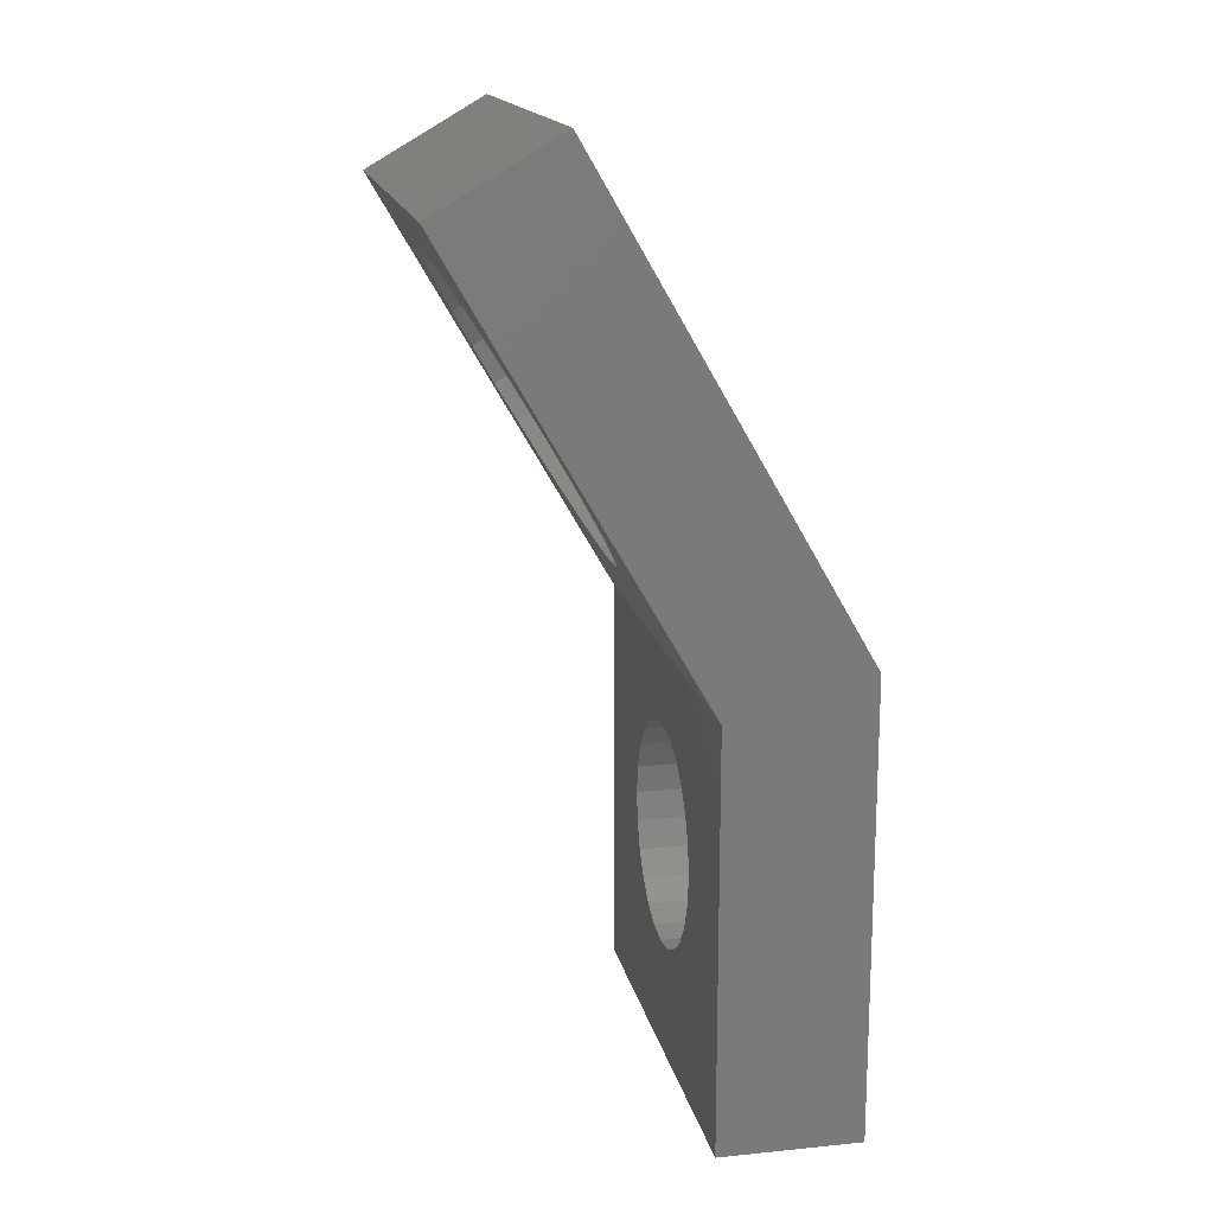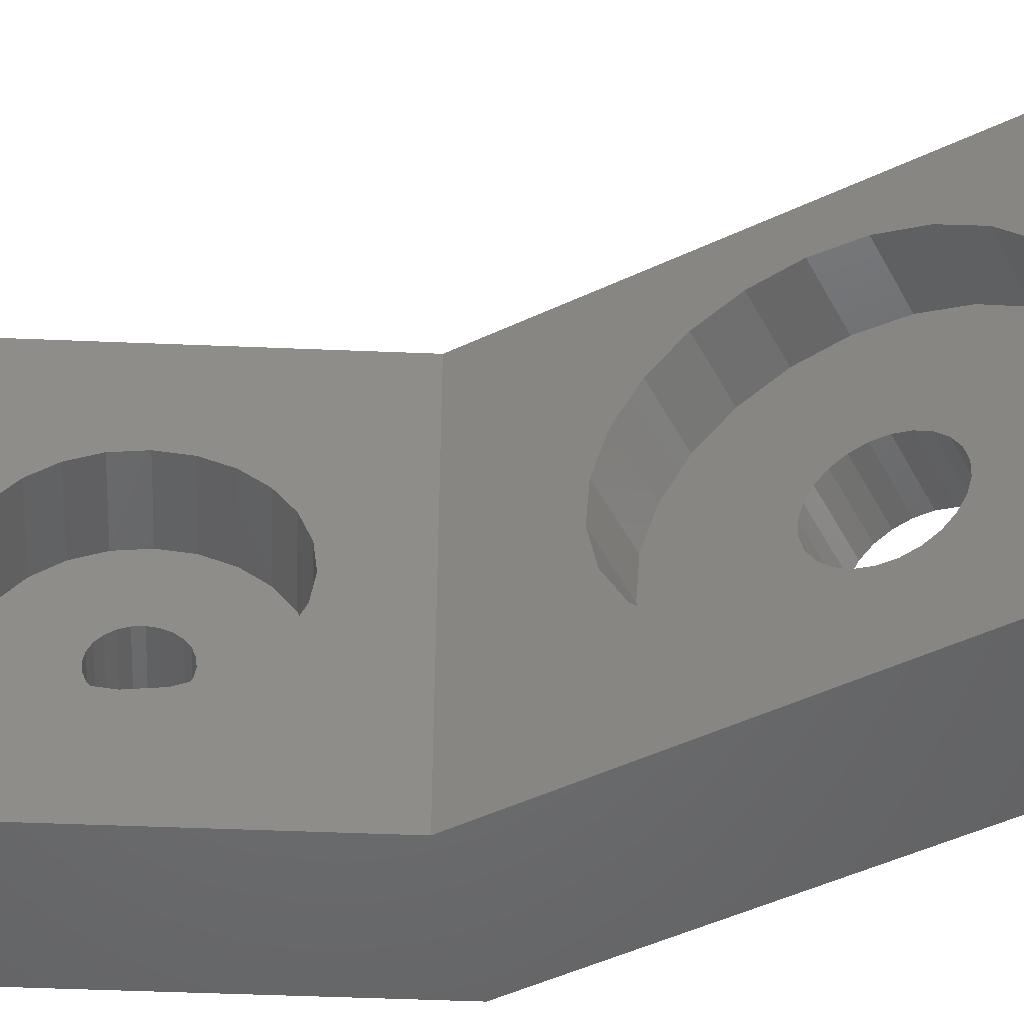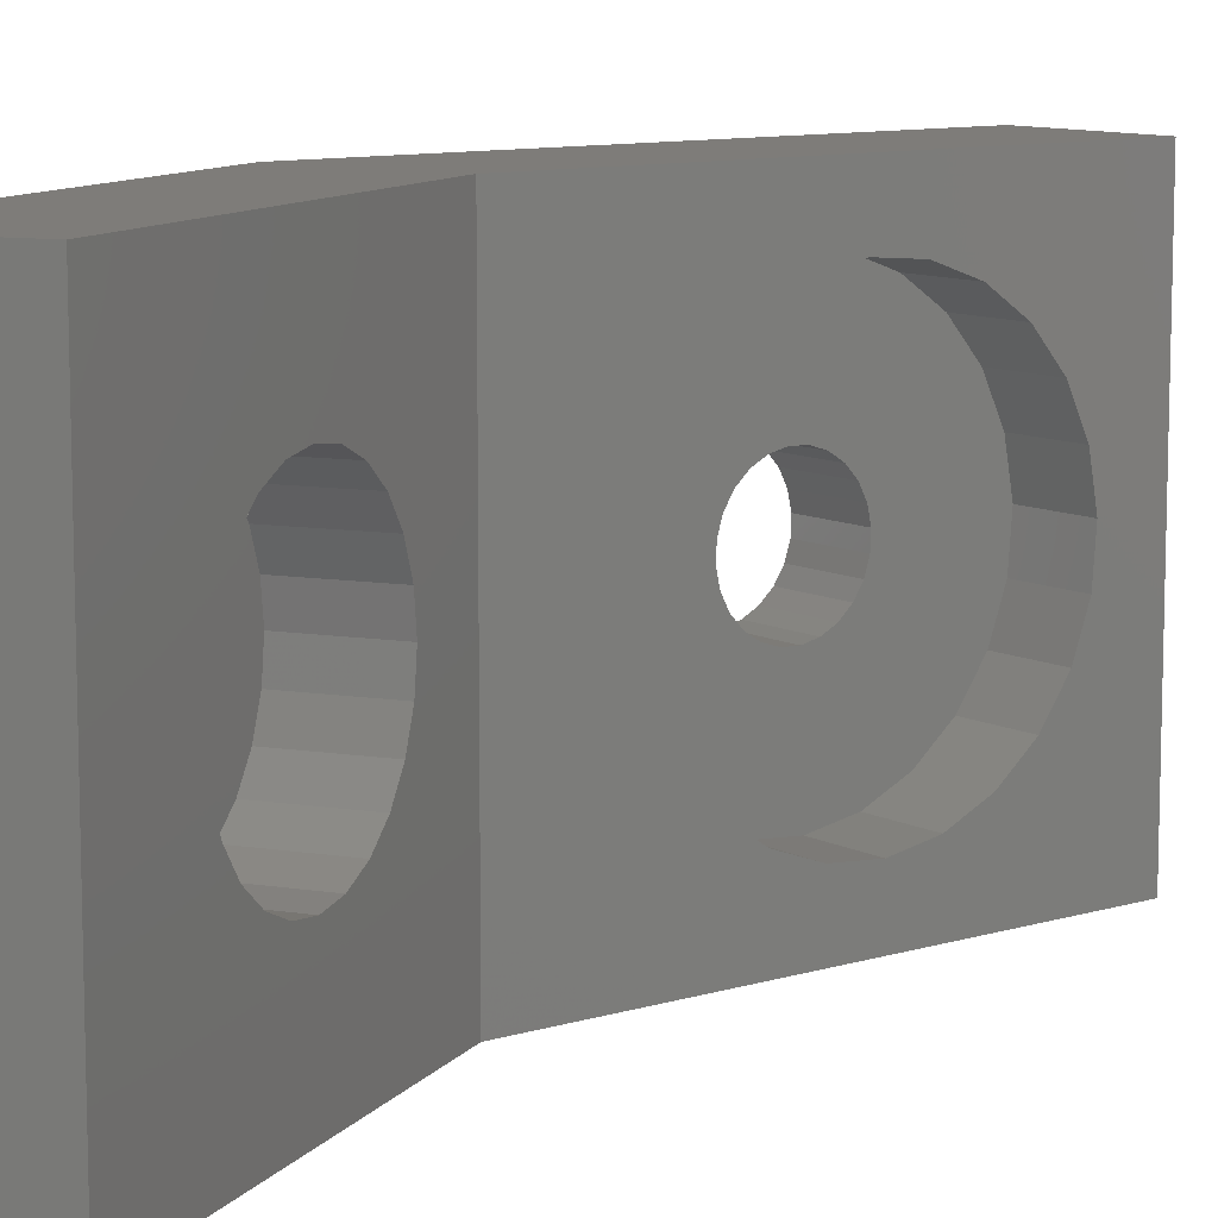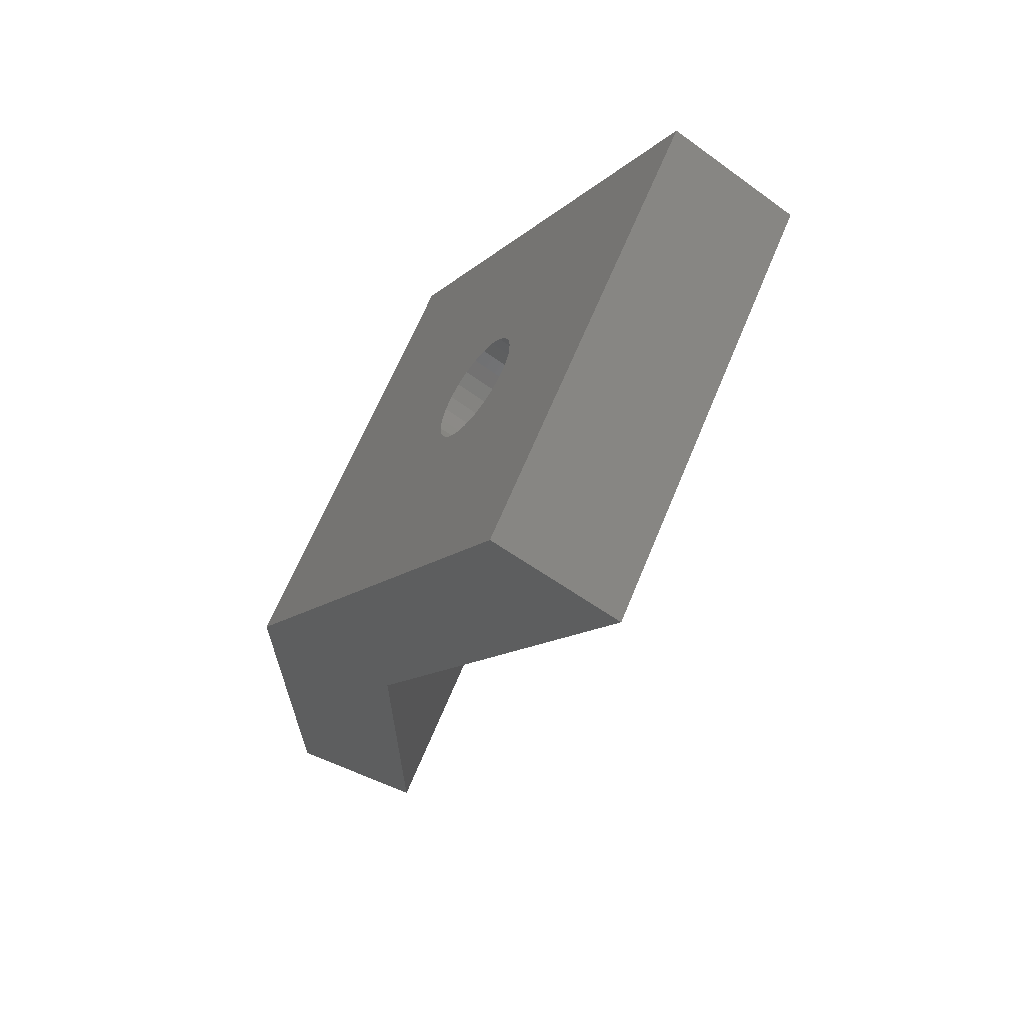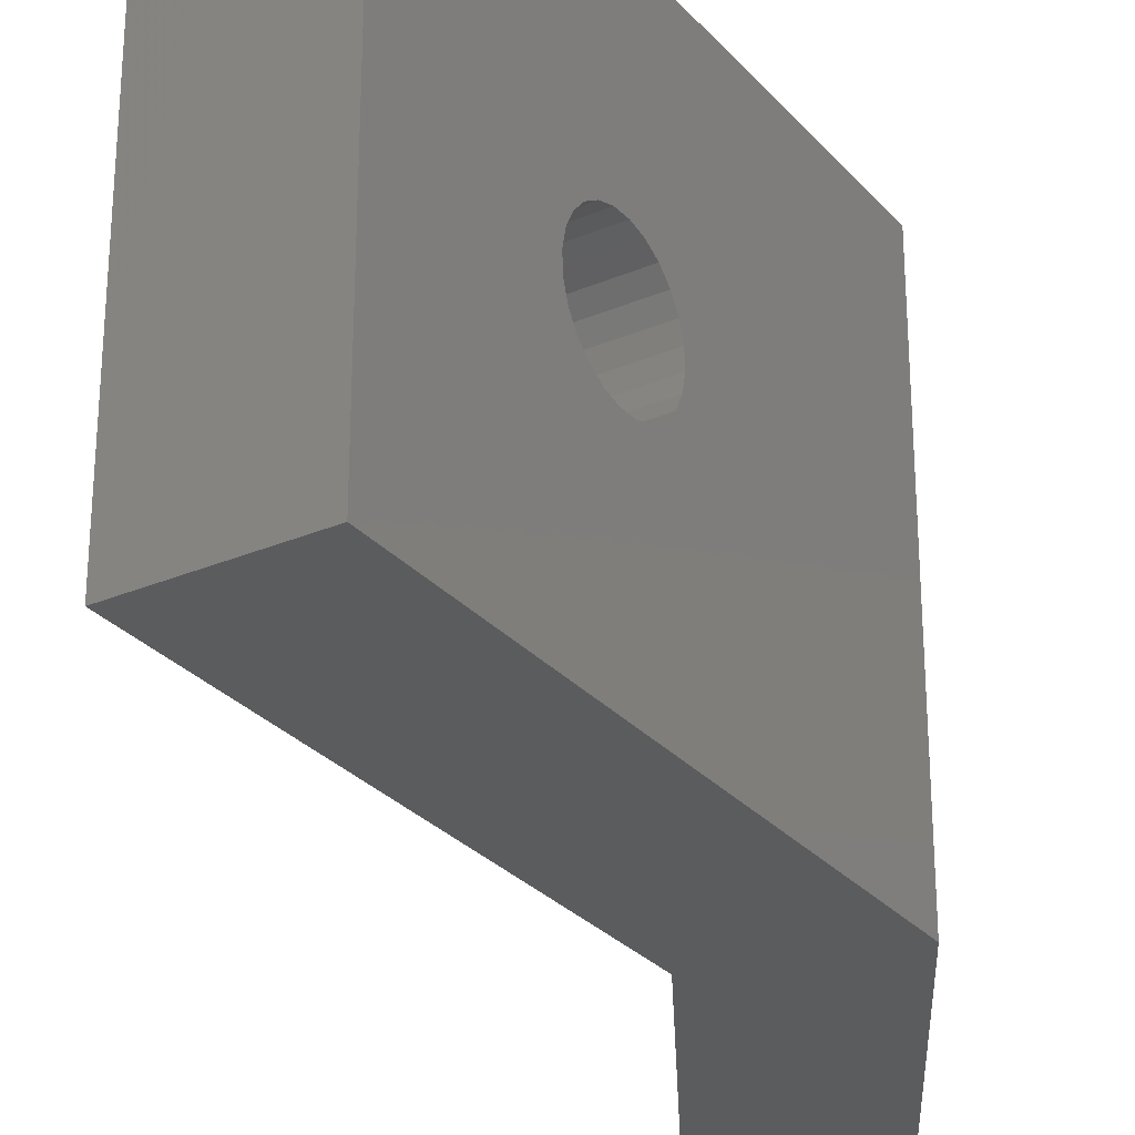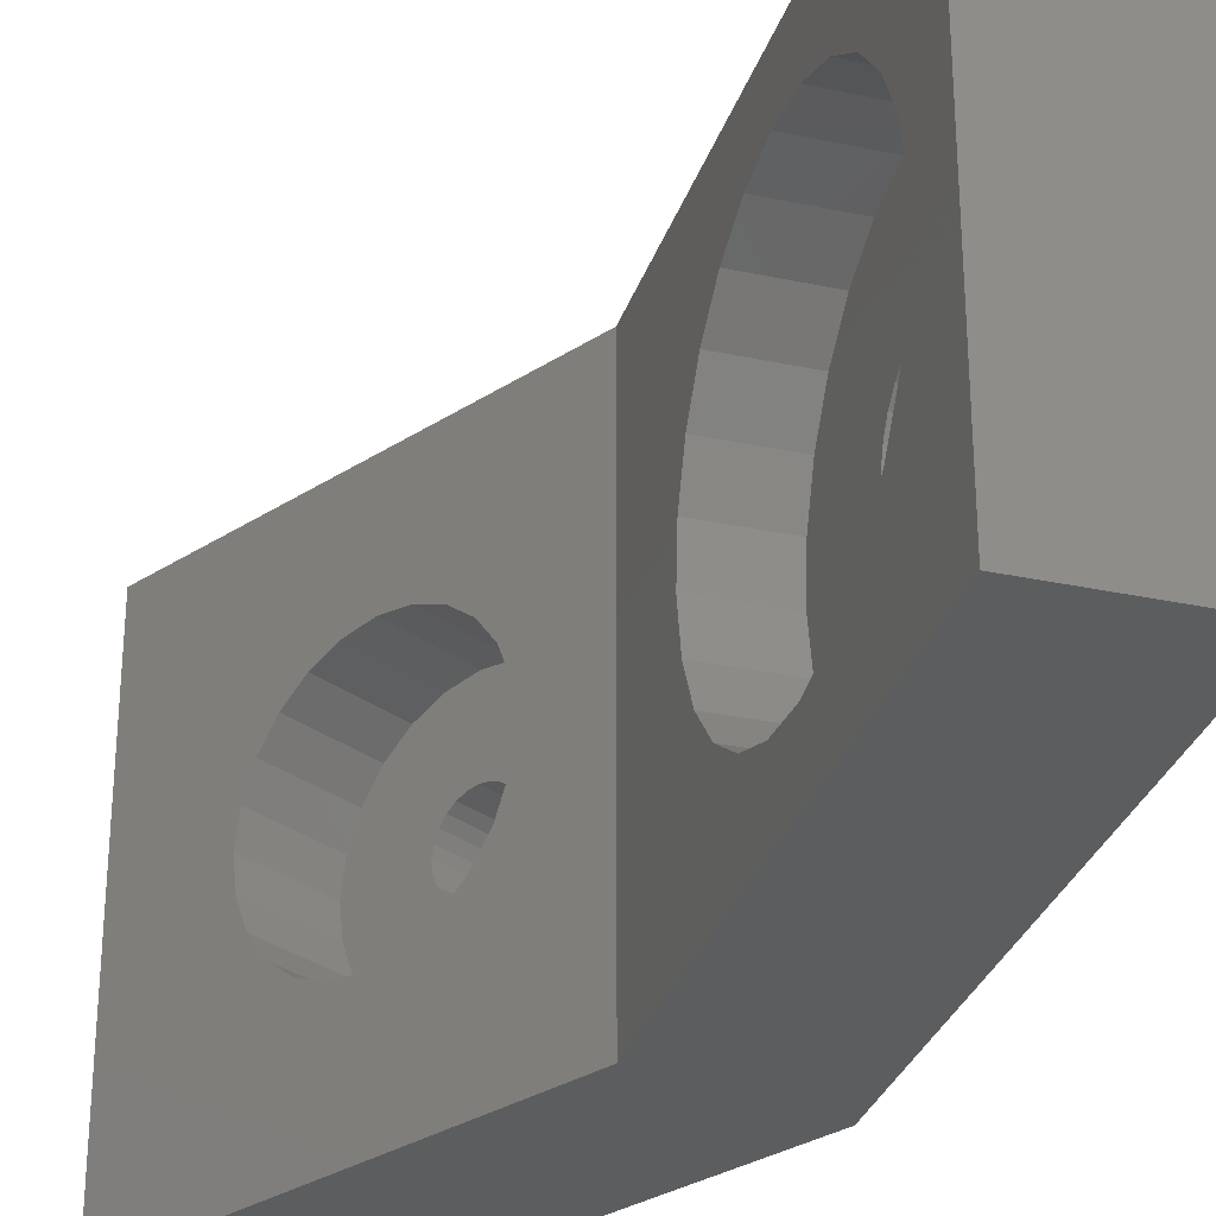
<metadata>
{"format":"stl","ext":"stl","renderer":"f3d","projection":"perspective","resolution":1024,"background":"white","views":[{"elev":16.2,"azim":168.5,"up":"+Y"},{"elev":-49.6,"azim":87.4,"up":"+Z"},{"elev":10.1,"azim":22.1,"up":"+Z"},{"elev":65.3,"azim":22.4,"up":"+Y"},{"elev":-28.6,"azim":-177.5,"up":"+Z"},{"elev":-30.9,"azim":133.0,"up":"+Z"}]}
</metadata>
<code>
# stl→obj: 204 verts, 412 faces
v 19 64.91 0
v 0 0 0
v 0 32 1.128e-14
v 10 29.32 0
v 27.66 59.91 0
v 10 0 0
v 4.23e-15 13.4 16.08
v 4 13.47 15.41
v 4.23e-15 13.47 15.41
v 4 13.4 16.08
v 4 13.71 14.77
v 4.23e-15 13.71 14.77
v 10 0 32
v 0 0 32
v 4 18.29 17.23
v 4.23e-15 18.53 16.59
v 4 18.53 16.59
v 4.23e-15 18.29 17.23
v 4 14.77 18.29
v 4.23e-15 14.22 17.89
v 4.23e-15 14.77 18.29
v 4 14.22 17.89
v 4 18.49 15.25
v 4.23e-15 18.21 14.63
v 4 18.21 14.63
v 4.23e-15 18.49 15.25
v 4 17.89 17.78
v 4.23e-15 17.89 17.78
v 4 14.11 14.22
v 4.23e-15 14.63 13.79
v 4.23e-15 14.11 14.22
v 4 14.63 13.79
v 4 16.08 18.6
v 4.23e-15 15.41 18.53
v 4.23e-15 16.08 18.6
v 4 15.41 18.53
v 10 15.96 8
v 4 18.03 8.262
v 4 15.96 8
v 10 18.03 8.262
v 10 21.69 21.63
v 4 22.95 19.96
v 10 22.95 19.96
v 4 21.69 21.63
v 4.23e-15 13.51 16.75
v 4 13.51 16.75
v 10 12.04 22.95
v 4 10.37 21.69
v 4 12.04 22.95
v 10 10.37 21.69
v 10 18.11 23.72
v 4 16.04 24
v 4 18.11 23.72
v 10 16.04 24
v 4 8.284 18.11
v 10 8 16.04
v 4 8 16.04
v 10 8.284 18.11
v 4 16.59 13.47
v 4.23e-15 17.23 13.71
v 4.23e-15 16.59 13.47
v 4 17.23 13.71
v 10 13.97 23.74
v 4 13.97 23.74
v 0 32 32
v 10 29.32 32
v 19 64.91 32
v 27.66 59.91 32
v 4 13.79 17.37
v 4.23e-15 13.79 17.37
v 4 19.96 9.051
v 10 19.96 9.051
v 4.23e-15 17.37 18.21
v 4 17.37 18.21
v 4.23e-15 16.75 18.49
v 4 16.75 18.49
v 4.23e-15 17.78 14.11
v 4 17.78 14.11
v 4.23e-15 18.6 15.92
v 4.23e-15 15.25 13.51
v 4.23e-15 15.92 13.4
v 4 21.63 10.31
v 10 21.63 10.31
v 4 18.6 15.92
v 4 8.262 13.97
v 10 9.051 12.04
v 4 9.051 12.04
v 10 8.262 13.97
v 10 10.31 10.37
v 4 11.96 9.093
v 4 10.31 10.37
v 10 11.96 9.093
v 4 13.89 8.284
v 10 13.89 8.284
v 10 20.04 22.91
v 4 20.04 22.91
v 4 9.093 20.04
v 10 9.093 20.04
v 13.65 45.64 13.65
v 9.683 48.77 12.86
v 9.321 48.14 13.65
v 14.01 46.27 12.86
v 4 15.92 13.4
v 4 23.74 18.03
v 10 23.74 18.03
v 4 15.25 13.51
v 4 24 15.96
v 10 24 15.96
v 4 22.91 11.96
v 4 23.72 13.89
v 10 22.91 11.96
v 10 23.72 13.89
v 22.91 51.69 5.919
v 19.78 56.26 7.947
v 18.58 54.19 5.919
v 24.11 53.76 7.947
v 17.35 52.05 15.29
v 12.86 54.27 14.27
v 17.19 51.77 14.27
v 13.02 54.55 15.29
v 9.142 47.83 17.73
v 13.31 45.06 16.71
v 8.981 47.56 16.71
v 13.47 45.33 17.73
v 13.95 36.16 12.32
v 14.62 37.32 9.491
v 15.63 39.08 7.103
v 16.92 41.31 5.322
v 18.4 43.87 4.269
v 13.67 35.67 15.4
v 19.96 46.57 4.015
v 21.5 49.24 4.578
v 25 55.3 10.52
v 25.53 56.21 13.47
v 25.65 56.43 16.6
v 17.82 42.87 27.42
v 16.41 40.42 26.08
v 15.21 38.35 24.05
v 14.32 36.81 21.48
v 13.79 35.89 18.53
v 19.36 45.54 27.99
v 20.92 48.24 27.73
v 22.4 50.79 26.68
v 23.69 53.03 24.9
v 24.7 54.78 22.51
v 25.37 55.94 19.68
v 15.51 48.86 11.92
v 11.7 52.27 12.15
v 11.18 51.36 11.92
v 16.03 49.77 12.15
v 10.29 39.82 9.491
v 11.3 41.58 7.103
v 9.991 39.31 21.48
v 9.465 38.39 18.53
v 10.82 50.74 20.08
v 14.63 47.34 19.85
v 10.3 49.84 19.85
v 15.15 48.24 20.08
v 10.13 49.55 12.28
v 14.46 47.05 12.28
v 11.36 51.67 20.04
v 15.69 49.17 20.04
v 14.07 46.37 4.269
v 12.59 43.81 5.322
v 17.17 51.74 4.578
v 15.63 49.07 4.015
v 12.57 53.77 13.37
v 16.9 51.27 13.37
v 12.18 53.09 12.64
v 16.51 50.59 12.64
v 17.37 52.09 16.36
v 13.04 54.59 16.36
v 10.64 50.44 11.96
v 14.97 47.94 11.96
v 9.619 38.66 12.32
v 20.67 57.8 10.52
v 21.2 58.71 13.47
v 9.429 48.33 18.63
v 13.76 45.83 18.63
v 17.26 51.89 17.4
v 12.93 54.39 17.4
v 9.824 49.02 19.36
v 8.958 47.52 15.64
v 11.87 52.55 19.72
v 12.32 53.33 19.14
v 12.68 53.96 18.35
v 9.074 47.72 14.6
v 17.01 51.46 18.35
v 21.32 58.93 16.6
v 21.04 58.44 19.68
v 9.338 38.17 15.4
v 16.2 50.05 19.72
v 16.65 50.83 19.14
v 20.37 57.28 22.51
v 14.15 46.52 19.36
v 13.29 45.02 15.64
v 13.4 45.22 14.6
v 18.07 53.29 26.68
v 19.36 55.53 24.9
v 10.88 40.85 24.05
v 12.08 42.92 26.08
v 13.49 45.37 27.42
v 15.03 48.04 27.99
v 16.59 50.74 27.73
f 1 2 3
f 2 1 4
f 4 1 5
f 6 2 4
f 7 8 9
f 8 7 10
f 9 11 12
f 11 9 8
f 13 2 6
f 2 13 14
f 15 16 17
f 16 15 18
f 19 20 21
f 20 19 22
f 23 24 25
f 24 23 26
f 27 18 15
f 18 27 28
f 29 30 31
f 30 29 32
f 33 34 35
f 34 33 36
f 36 21 34
f 21 36 19
f 37 38 39
f 38 37 40
f 41 42 43
f 42 41 44
f 45 10 7
f 10 45 46
f 47 48 49
f 48 47 50
f 51 52 53
f 52 51 54
f 55 56 57
f 56 55 58
f 59 60 61
f 60 59 62
f 63 49 64
f 49 63 47
f 13 65 14
f 65 13 66
f 65 66 67
f 67 66 68
f 20 69 70
f 69 20 22
f 70 46 45
f 46 70 69
f 40 71 38
f 71 40 72
f 27 73 28
f 73 27 74
f 74 75 73
f 75 74 76
f 25 77 78
f 77 25 24
f 14 70 2
f 70 14 20
f 20 14 65
f 2 70 45
f 2 45 7
f 20 65 21
f 21 65 34
f 34 65 35
f 35 65 75
f 75 65 73
f 73 65 28
f 28 65 18
f 18 65 16
f 16 65 79
f 2 30 3
f 30 2 31
f 31 2 12
f 12 2 9
f 9 2 7
f 3 30 80
f 3 80 81
f 3 81 61
f 3 61 60
f 3 60 77
f 3 77 24
f 3 24 26
f 3 26 79
f 3 79 65
f 72 82 71
f 82 72 83
f 17 79 84
f 79 17 16
f 84 26 23
f 26 84 79
f 76 35 75
f 35 76 33
f 85 86 87
f 86 85 88
f 54 64 52
f 64 54 63
f 57 88 85
f 88 57 56
f 89 90 91
f 90 89 92
f 92 93 90
f 93 92 94
f 87 89 91
f 89 87 86
f 95 53 96
f 53 95 51
f 97 58 55
f 58 97 98
f 94 39 93
f 39 94 37
f 99 100 101
f 100 99 102
f 103 61 81
f 61 103 59
f 43 104 105
f 104 43 42
f 12 29 31
f 29 12 11
f 32 80 30
f 80 32 106
f 106 81 80
f 81 106 103
f 62 77 60
f 77 62 78
f 105 107 108
f 107 105 104
f 85 55 57
f 55 85 87
f 55 87 97
f 97 87 91
f 97 91 48
f 48 91 90
f 48 90 49
f 49 90 93
f 49 93 10
f 10 93 8
f 8 93 11
f 11 93 29
f 29 93 39
f 29 39 32
f 32 39 106
f 106 39 103
f 103 39 59
f 59 39 38
f 59 38 62
f 62 38 78
f 78 38 25
f 25 38 71
f 25 71 23
f 23 71 84
f 10 64 49
f 64 10 46
f 64 46 69
f 64 69 22
f 64 22 52
f 52 22 19
f 52 19 36
f 52 36 33
f 52 33 53
f 53 33 76
f 53 76 74
f 53 74 27
f 53 27 15
f 53 15 96
f 96 15 17
f 96 17 84
f 96 84 71
f 96 71 82
f 96 82 44
f 44 82 109
f 44 109 42
f 42 109 110
f 42 110 104
f 104 110 107
f 111 82 83
f 82 111 109
f 112 109 111
f 109 112 110
f 48 98 97
f 98 48 50
f 41 96 44
f 96 41 95
f 108 110 112
f 110 108 107
f 113 114 115
f 114 113 116
f 117 118 119
f 118 117 120
f 121 122 123
f 122 121 124
f 4 125 66
f 125 4 126
f 126 4 127
f 127 4 128
f 128 4 129
f 129 4 5
f 66 125 130
f 129 5 131
f 131 5 132
f 132 5 113
f 113 5 116
f 116 5 133
f 133 5 134
f 134 5 135
f 66 136 68
f 136 66 137
f 137 66 138
f 138 66 139
f 139 66 140
f 140 66 130
f 68 136 141
f 68 141 142
f 68 142 143
f 68 143 144
f 68 144 145
f 68 145 146
f 68 146 135
f 68 135 5
f 147 148 149
f 148 147 150
f 151 127 152
f 127 151 126
f 153 140 154
f 140 153 139
f 67 5 1
f 5 67 68
f 155 156 157
f 156 155 158
f 102 159 100
f 159 102 160
f 161 158 155
f 158 161 162
f 128 163 164
f 163 128 129
f 131 165 166
f 165 131 132
f 119 167 168
f 167 119 118
f 150 169 148
f 169 150 170
f 6 86 13
f 86 6 89
f 89 6 92
f 92 6 4
f 13 86 88
f 13 88 56
f 92 4 94
f 94 4 37
f 37 4 40
f 40 4 72
f 72 4 83
f 83 4 111
f 111 4 112
f 112 4 108
f 13 47 66
f 47 13 50
f 50 13 98
f 98 13 58
f 58 13 56
f 66 47 63
f 66 63 54
f 66 54 51
f 66 51 95
f 66 95 41
f 66 41 43
f 66 43 105
f 66 105 108
f 66 108 4
f 171 120 117
f 120 171 172
f 160 173 159
f 173 160 174
f 174 149 173
f 149 174 147
f 175 126 151
f 126 175 125
f 134 176 133
f 176 134 177
f 178 124 121
f 124 178 179
f 180 172 171
f 172 180 181
f 133 114 116
f 114 133 176
f 65 178 3
f 178 65 182
f 182 65 67
f 3 178 121
f 3 121 123
f 3 123 183
f 182 67 157
f 157 67 155
f 155 67 161
f 161 67 184
f 184 67 185
f 185 67 186
f 186 67 181
f 181 67 172
f 3 100 1
f 100 3 101
f 101 3 187
f 187 3 183
f 1 100 159
f 1 159 173
f 1 173 149
f 1 149 148
f 1 148 169
f 1 169 167
f 1 167 118
f 1 118 120
f 1 120 172
f 1 172 67
f 188 181 180
f 181 188 186
f 146 189 135
f 189 146 190
f 154 130 191
f 130 154 140
f 191 125 175
f 125 191 130
f 185 192 184
f 192 185 193
f 184 162 161
f 162 184 192
f 145 190 146
f 190 145 194
f 182 179 178
f 179 182 195
f 163 196 164
f 196 163 197
f 197 163 99
f 99 163 102
f 102 163 160
f 160 163 166
f 160 166 174
f 174 166 147
f 147 166 150
f 150 166 165
f 150 165 170
f 170 165 168
f 168 165 119
f 119 165 115
f 119 115 117
f 117 115 171
f 171 115 198
f 198 115 199
f 199 115 114
f 199 114 194
f 194 114 176
f 194 176 190
f 190 176 177
f 190 177 189
f 175 154 191
f 154 175 153
f 153 175 151
f 153 151 200
f 200 151 152
f 200 152 201
f 201 152 164
f 201 164 202
f 202 164 196
f 202 196 122
f 202 122 124
f 202 124 179
f 202 179 203
f 203 179 195
f 203 195 156
f 203 156 158
f 203 158 204
f 204 158 162
f 204 162 192
f 204 192 193
f 204 193 198
f 198 193 188
f 198 188 180
f 198 180 171
f 202 137 201
f 137 202 136
f 201 138 200
f 138 201 137
f 186 193 185
f 193 186 188
f 187 99 101
f 99 187 197
f 127 164 152
f 164 127 128
f 135 177 134
f 177 135 189
f 200 139 153
f 139 200 138
f 144 194 145
f 194 144 199
f 199 143 198
f 143 199 144
f 170 167 169
f 167 170 168
f 183 197 187
f 197 183 196
f 129 166 163
f 166 129 131
f 132 115 165
f 115 132 113
f 123 196 183
f 196 123 122
f 157 195 182
f 195 157 156
f 203 136 202
f 136 203 141
f 198 142 204
f 142 198 143
f 204 141 203
f 141 204 142

</code>
